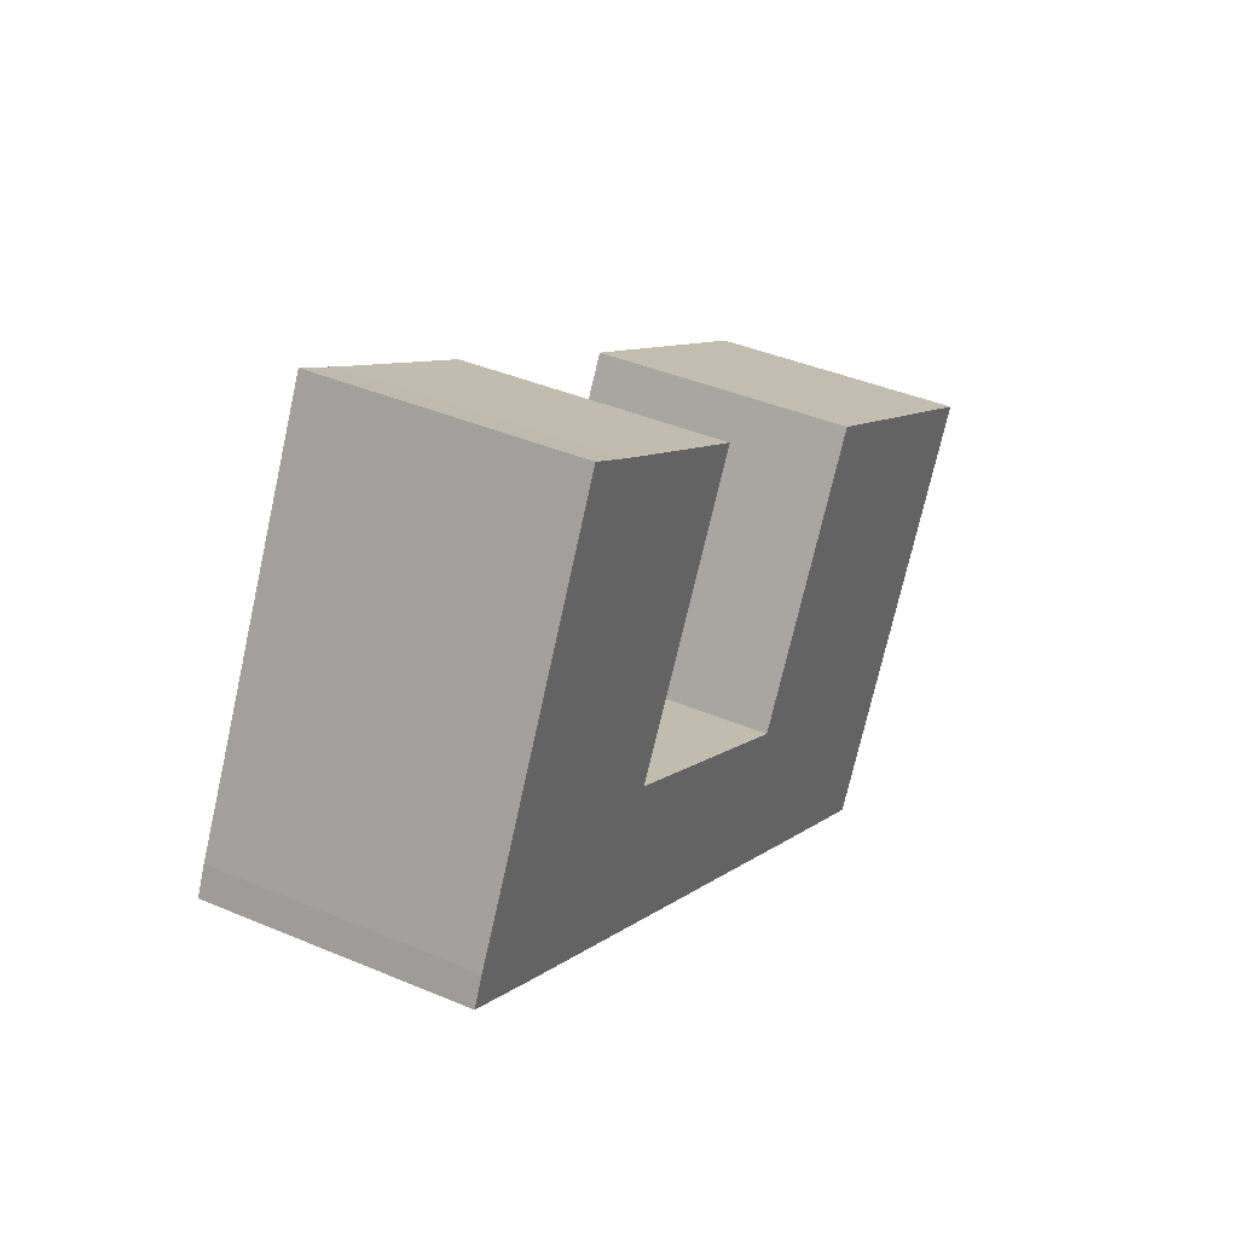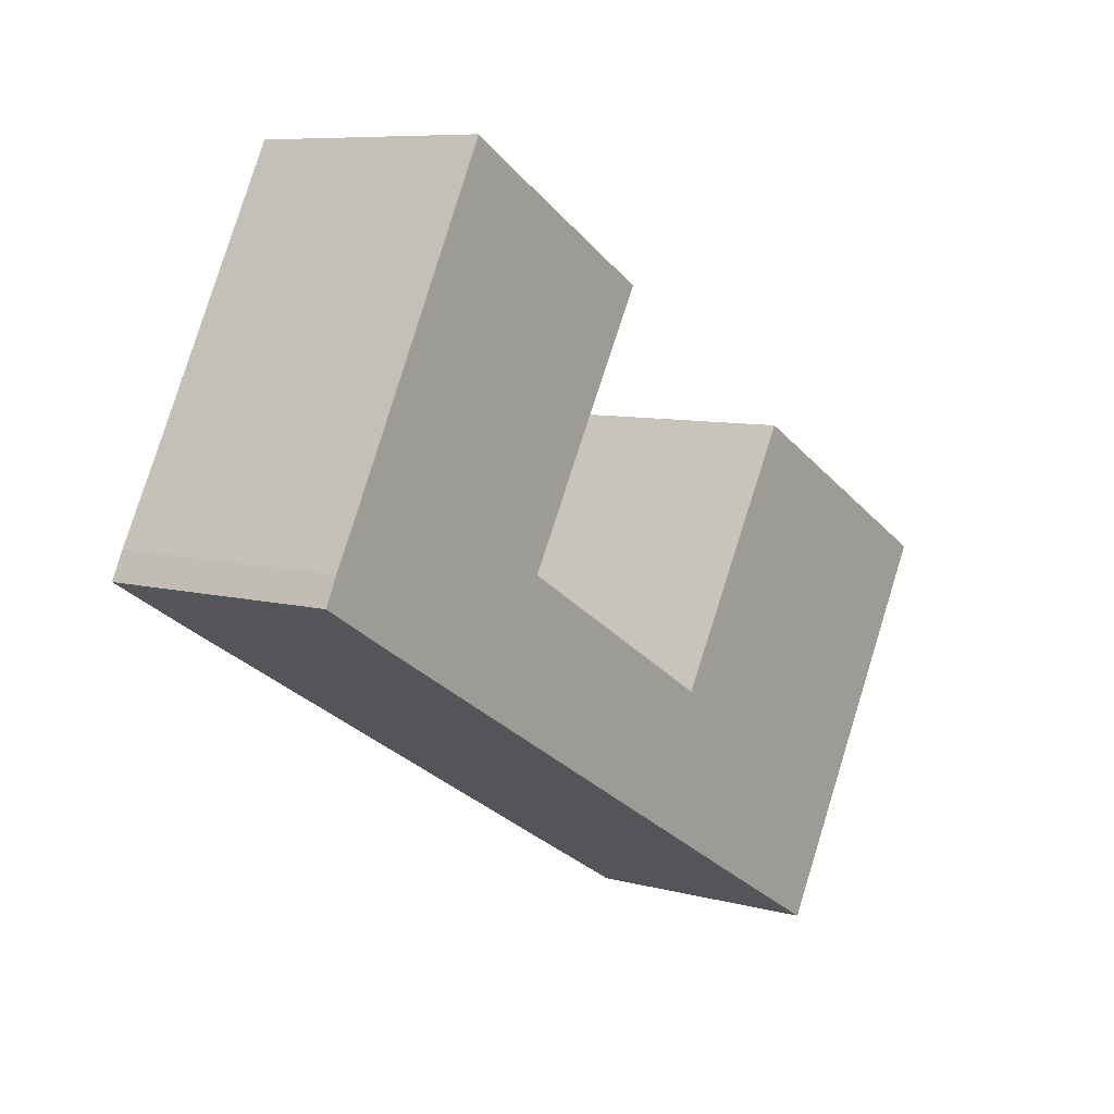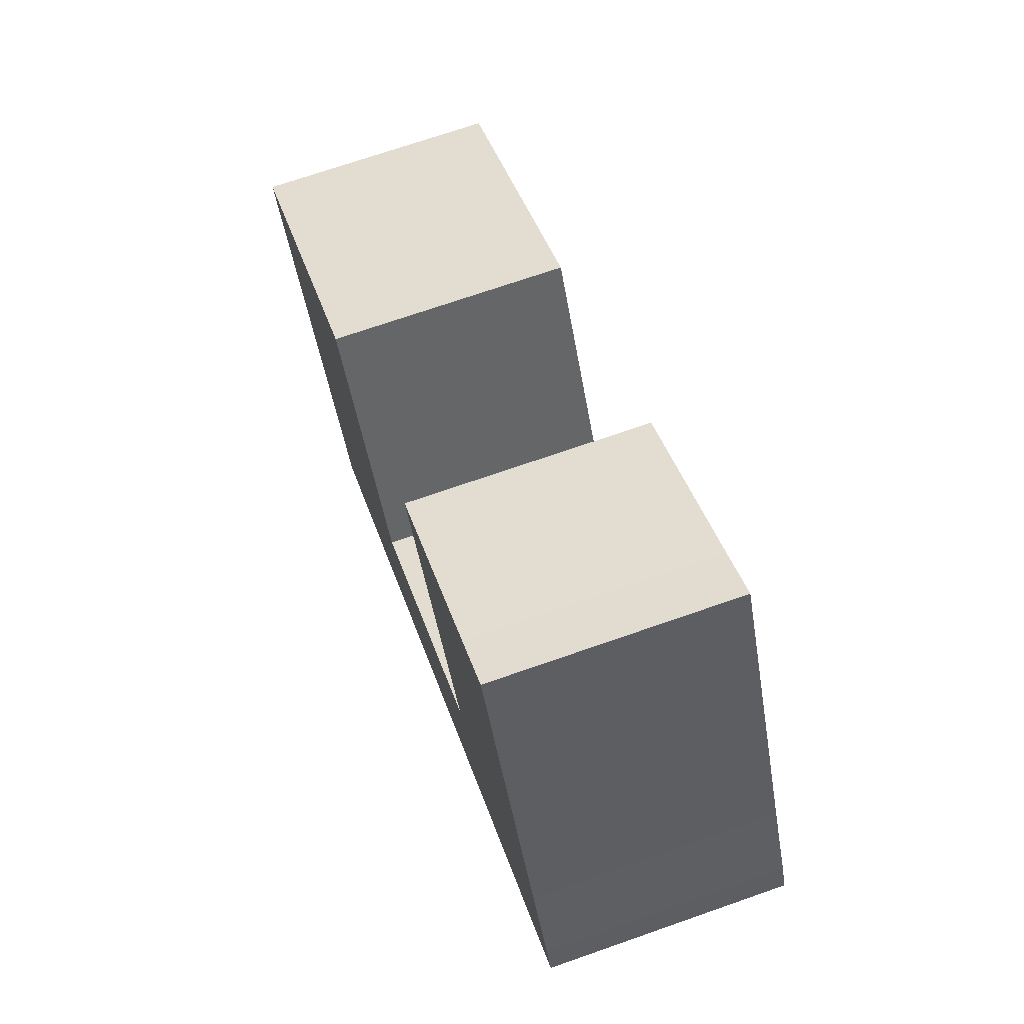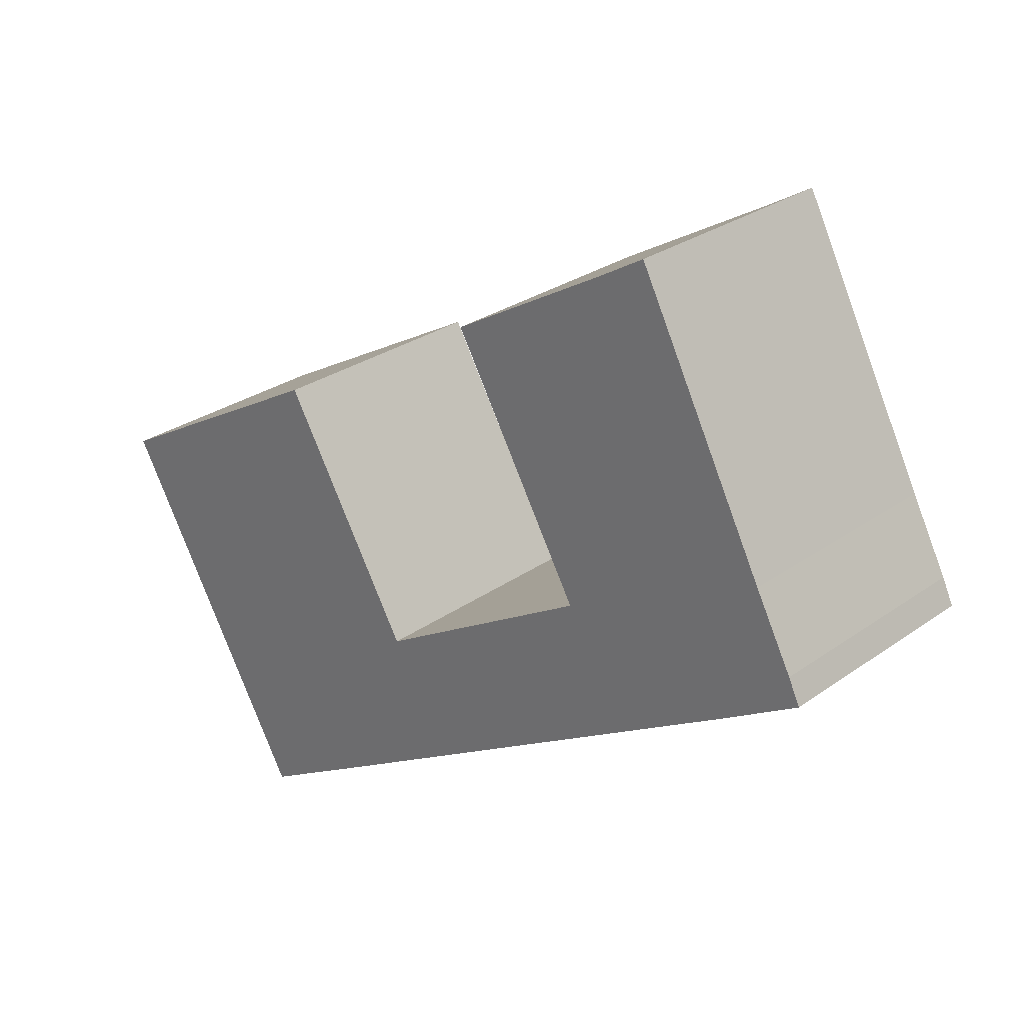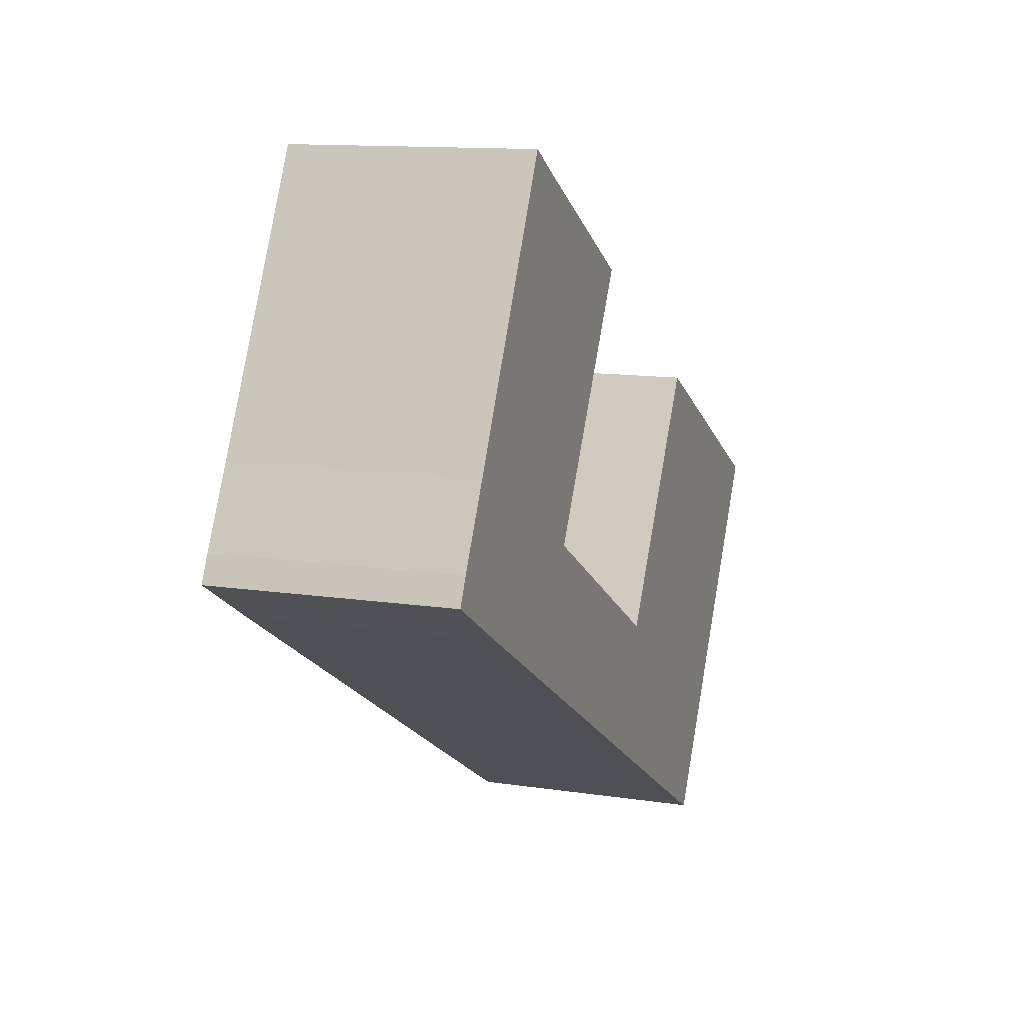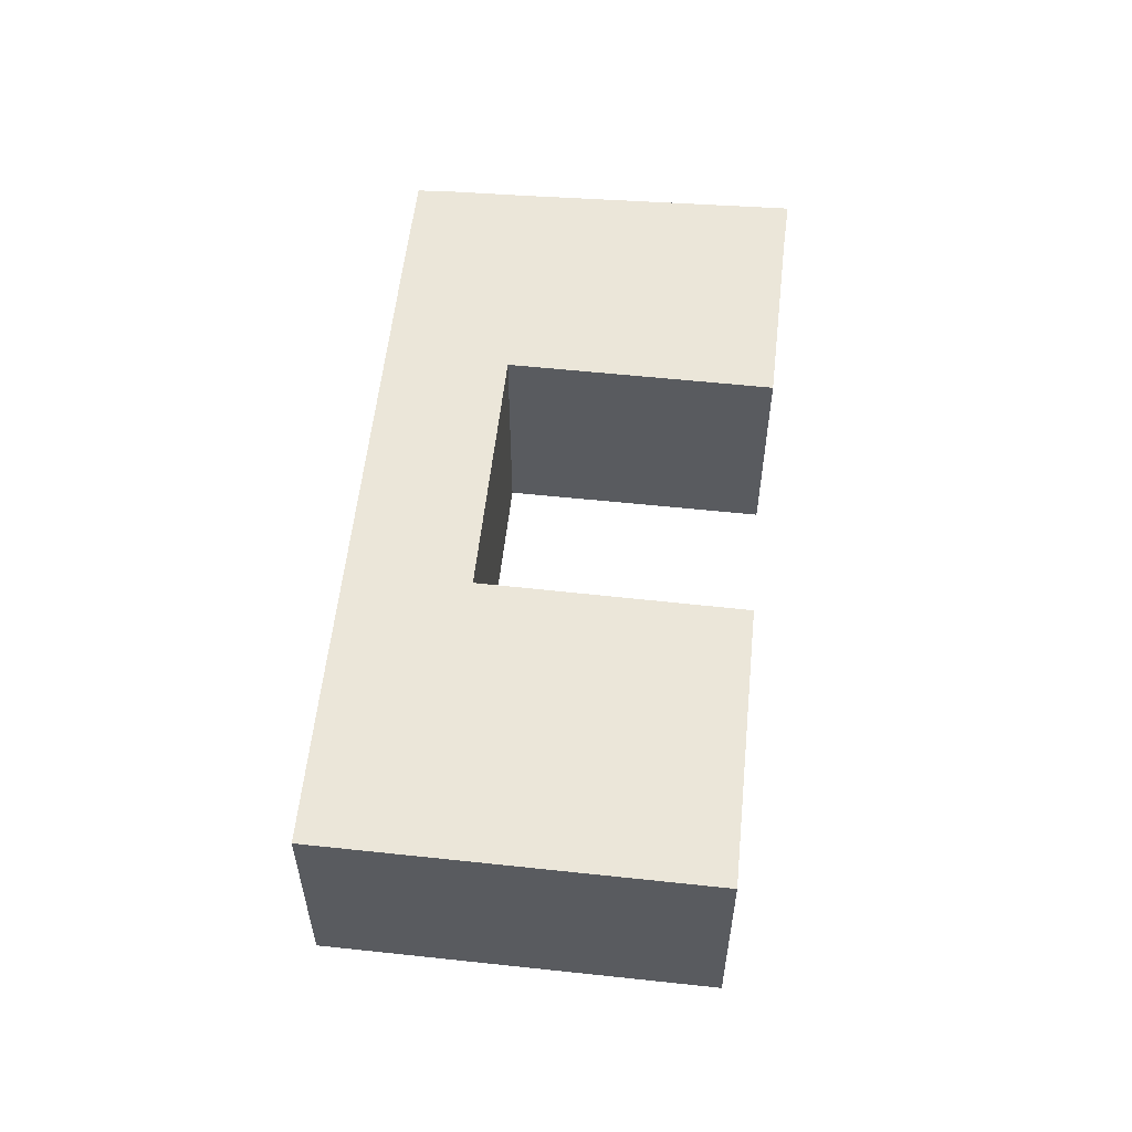
<metadata>
{"format":"obj","ext":"obj","renderer":"f3d","projection":"perspective","resolution":1024,"background":"white","views":[{"elev":40.3,"azim":117.6,"up":"+Z"},{"elev":7.8,"azim":127.1,"up":"+Z"},{"elev":70.5,"azim":70.7,"up":"+Z"},{"elev":28.1,"azim":43.0,"up":"+Z"},{"elev":12.2,"azim":110.0,"up":"+Z"},{"elev":57.4,"azim":-113.7,"up":"+Y"}]}
</metadata>
<code>
g default
v -5.142 0 -14.83
v -3.182 0 -13.7
v 18.03 0 -1.479
v 22.1 0 0.9118
v 21.5 0 2.168
v 19.57 0 5.793
v 12.84 0 18.77
v 10.44 0 17.34
v 2.253 0 12.59
v 9.099 0 0.7117
v -2.487 0 -6.015
v -9.362 0 5.749
v -22.1 0 -1.379
v -16.49 0 -11.05
v -12.02 0 -18.77
v -5.142 11.66 -14.83
v -3.182 11.66 -13.7
v 18.03 11.66 -1.479
v 22.1 11.66 0.9118
v 21.5 11.66 2.168
v 19.57 11.66 5.793
v 12.84 11.66 18.77
v 10.44 11.66 17.34
v 2.253 11.66 12.59
v 9.099 11.66 0.7117
v -2.487 11.66 -6.015
v -9.362 11.66 5.749
v -22.1 11.66 -1.379
v -16.49 11.66 -11.05
v -12.02 11.66 -18.77
f 6 9 8
f 6 8 7
f 5 9 6
f 4 9 5
f 9 4 10
f 3 10 4
f 10 3 11
f 11 3 14
f 2 14 3
f 1 14 2
f 14 1 15
f 11 13 12
f 13 11 14
f 21 24 23
f 21 23 22
f 20 24 21
f 19 24 20
f 24 19 25
f 18 25 19
f 25 18 26
f 26 18 29
f 17 29 18
f 16 29 17
f 29 16 30
f 26 28 27
f 28 26 29
f 9 8 23
f 23 24 9
f 8 7 22
f 22 23 8
f 7 6 21
f 21 22 7
f 6 5 20
f 20 21 6
f 5 4 19
f 19 20 5
f 10 9 24
f 24 25 10
f 4 3 18
f 18 19 4
f 11 10 25
f 25 26 11
f 3 2 17
f 17 18 3
f 2 1 16
f 16 17 2
f 1 15 30
f 30 16 1
f 15 14 29
f 29 30 15
f 13 12 27
f 27 28 13
f 12 11 26
f 26 27 12
f 14 13 28
f 28 29 14

</code>
